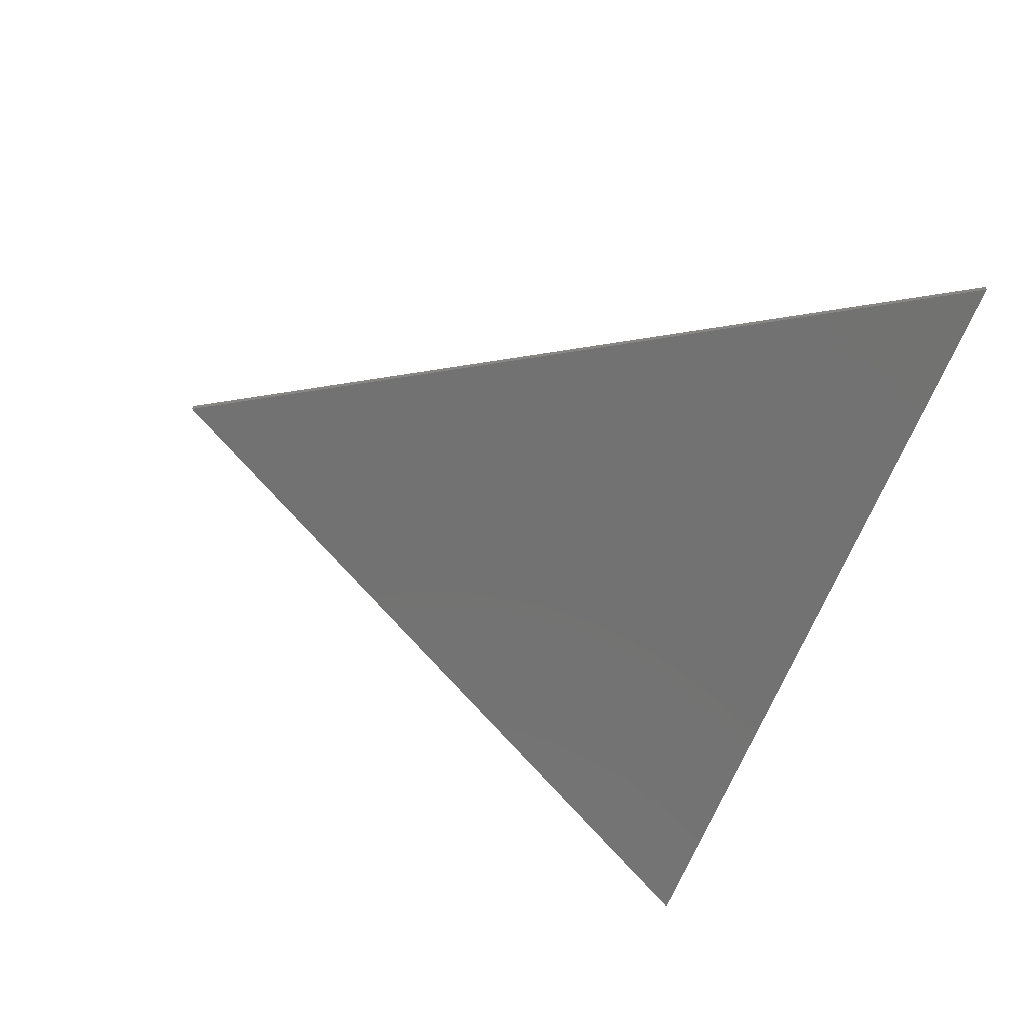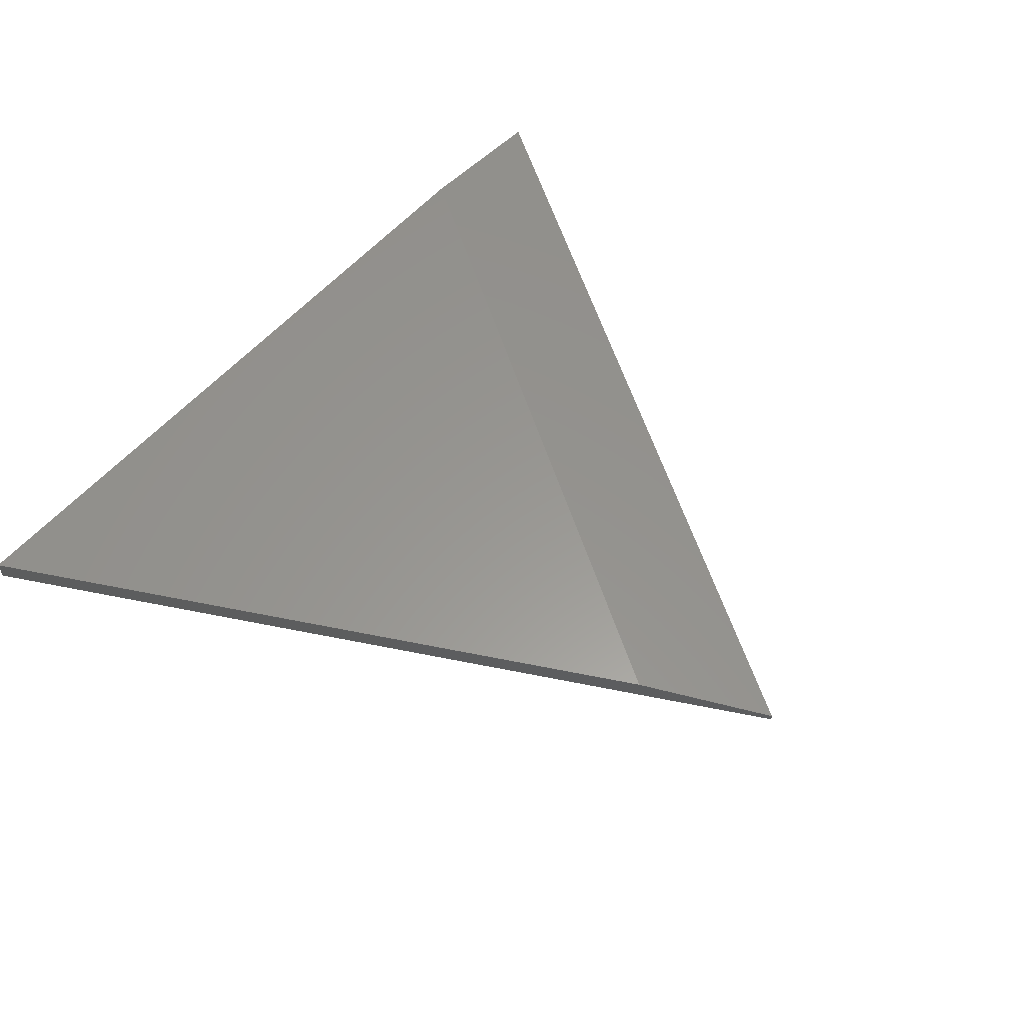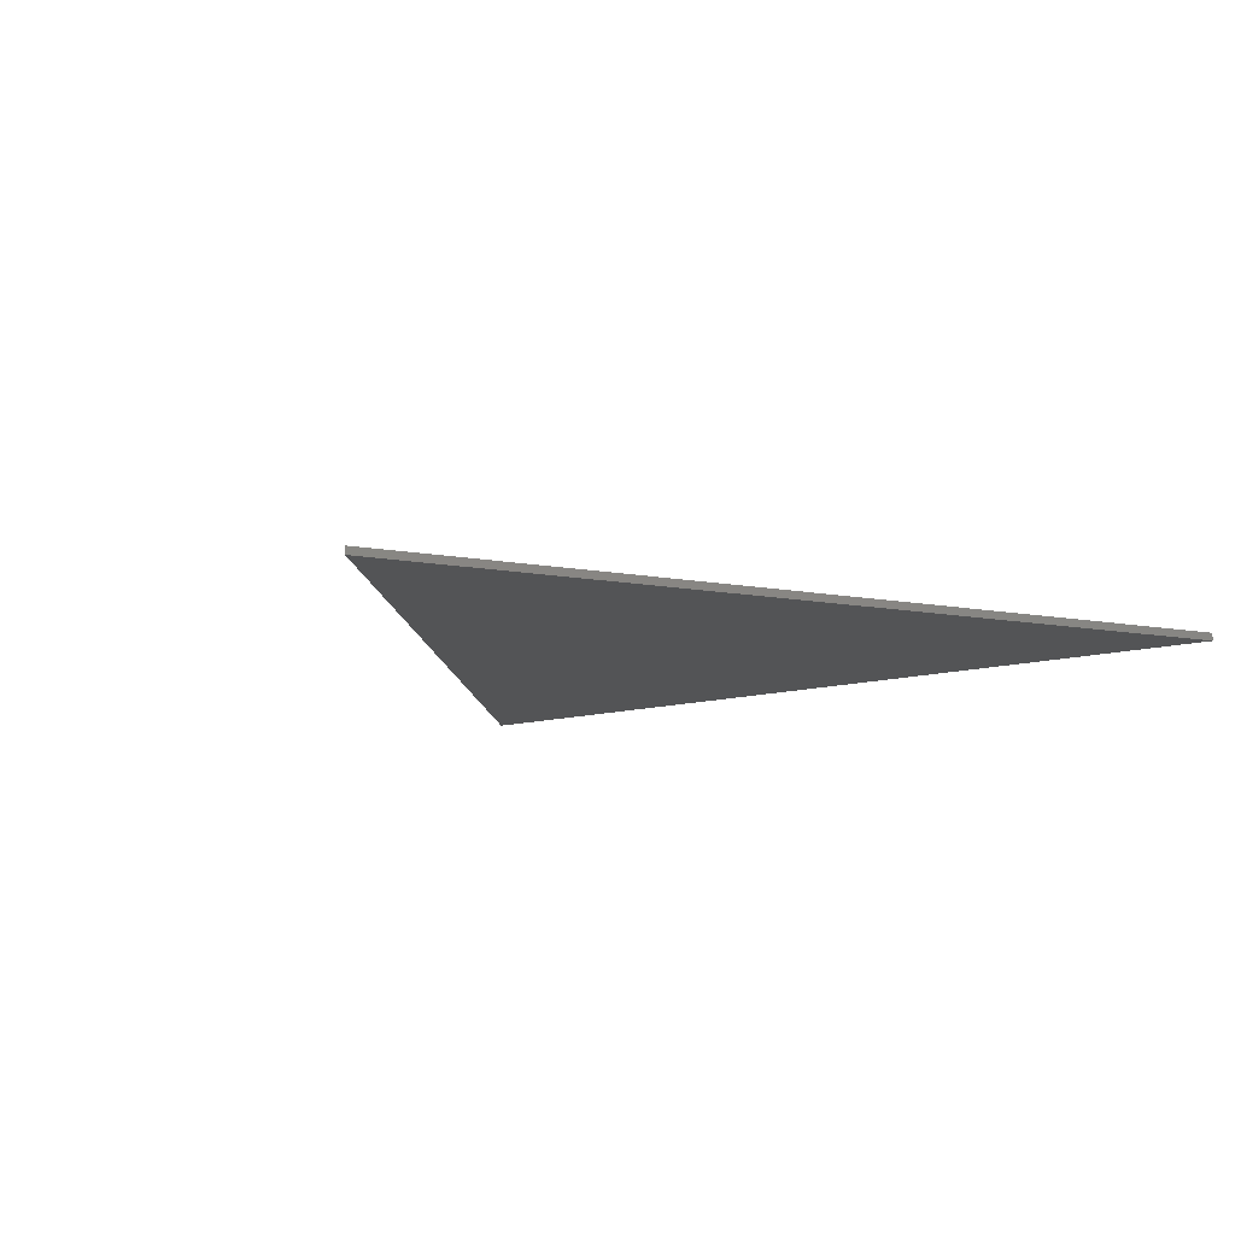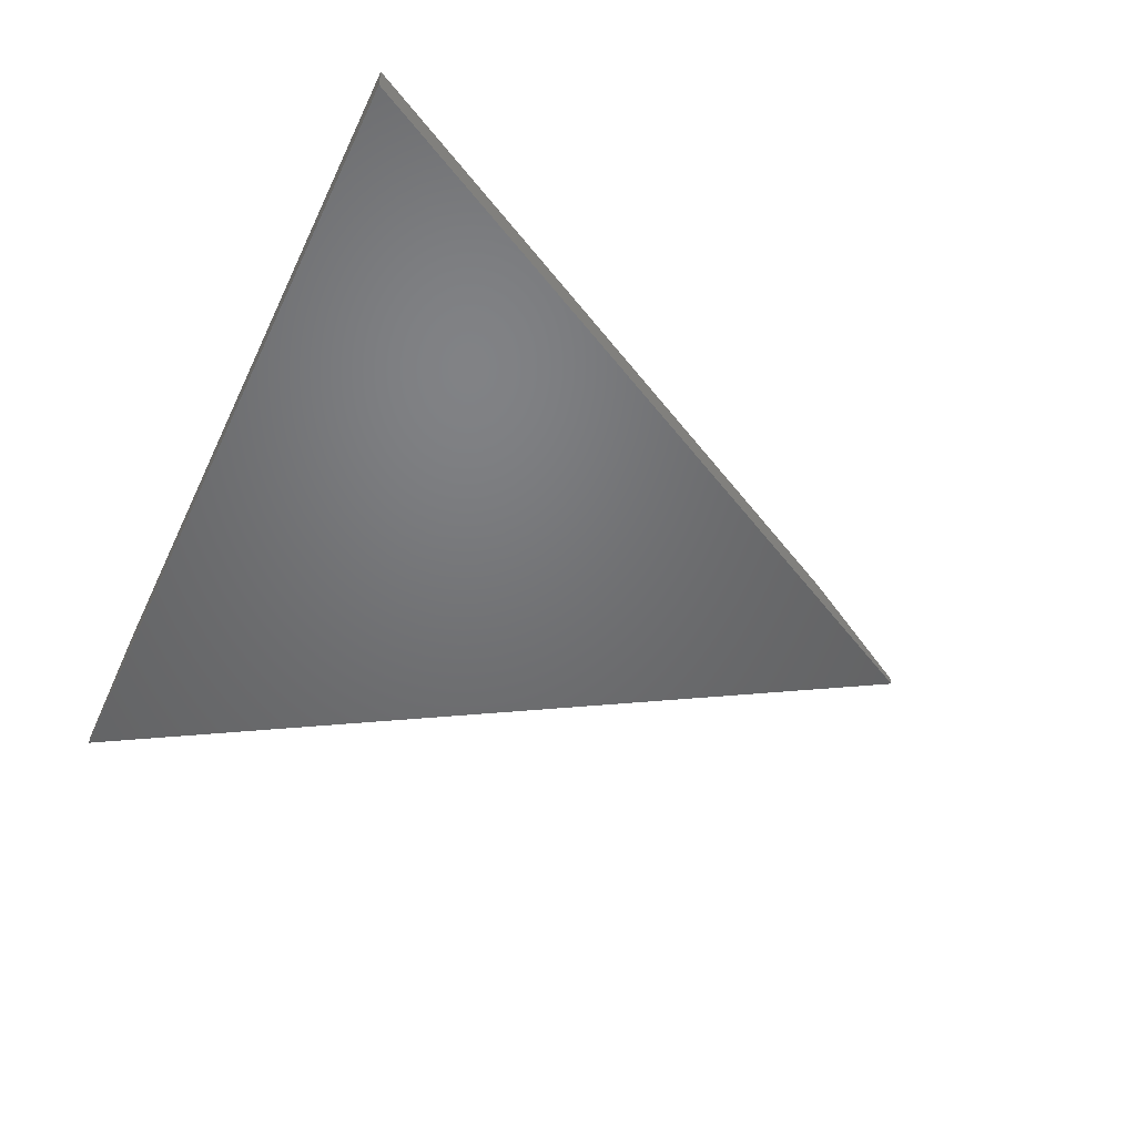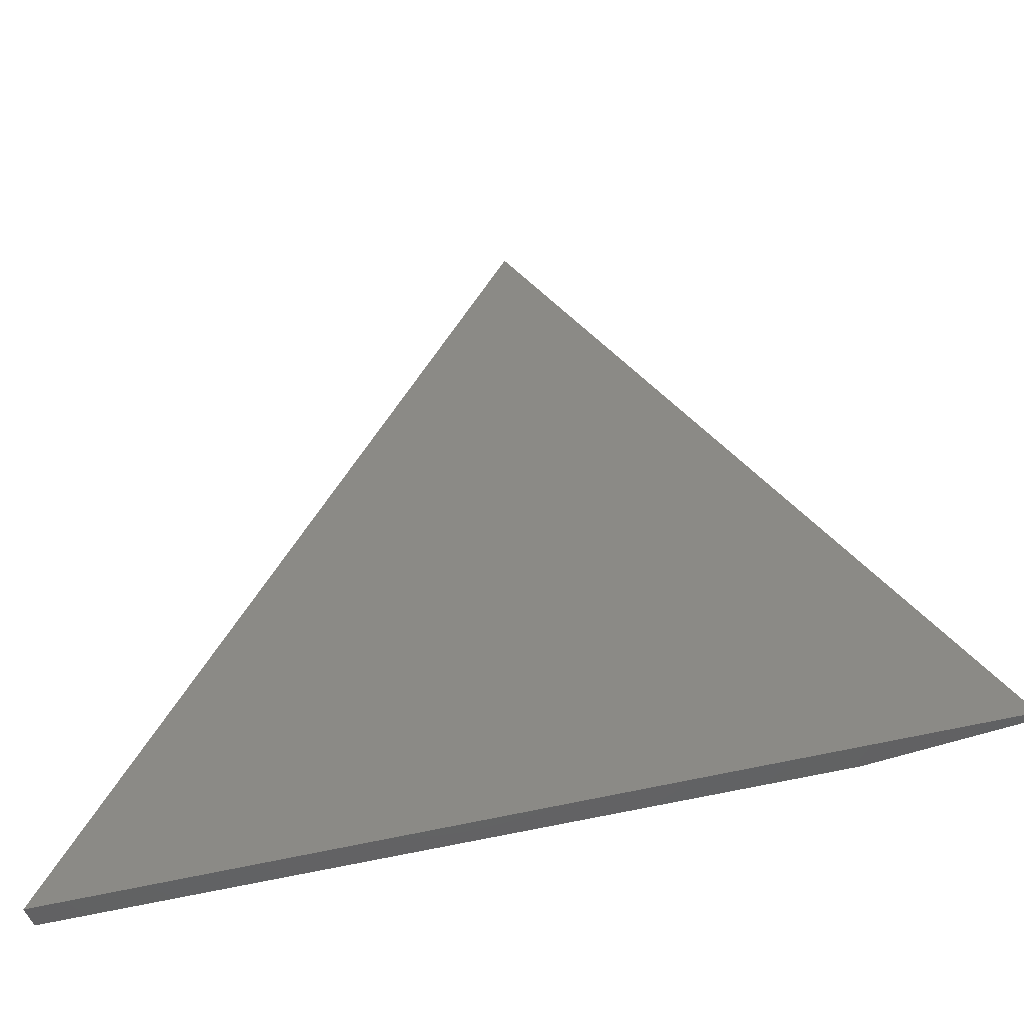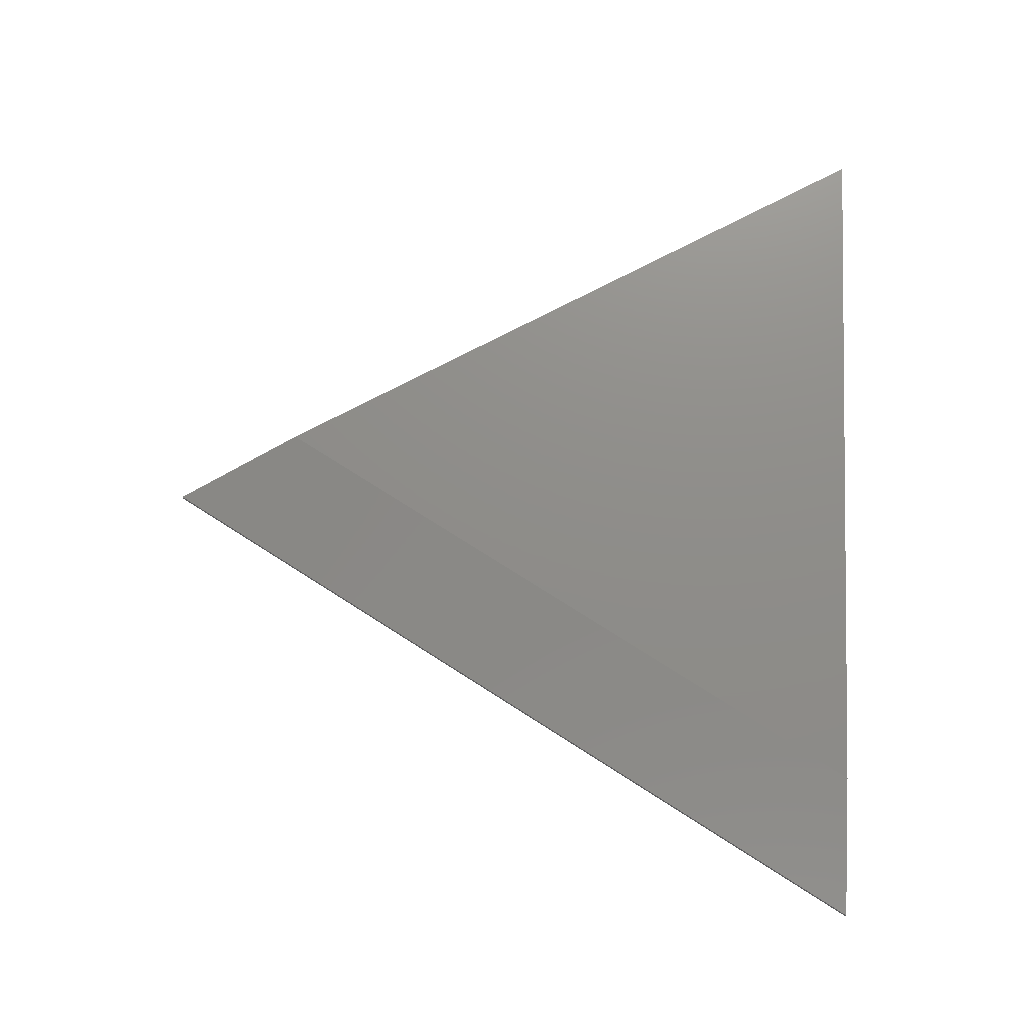
<metadata>
{"format":"stl","ext":"stl","renderer":"f3d","projection":"perspective","resolution":1024,"background":"white","views":[{"elev":-64.2,"azim":68.8,"up":"+Y"},{"elev":58.8,"azim":-48.4,"up":"+Y"},{"elev":-11.9,"azim":35.5,"up":"+Y"},{"elev":-49.6,"azim":-114.5,"up":"+Y"},{"elev":-46.7,"azim":16.9,"up":"+Z"},{"elev":74.0,"azim":92.2,"up":"+Y"}]}
</metadata>
<code>
# stl→obj: 8 verts, 12 faces
v 0.2927 4.01e-17 -4.423e-17
v -0.4297 0 0
v -0.07232 1.984e-17 0.6235
v -0.4297 -0.02344 0
v -0.0006579 -0.02344 0.7485
v -0.0006579 -0.01562 0.7485
v 0.4375 -0.02344 -5.31e-17
v 0.4375 -0.01562 -5.31e-17
f 1 2 3
f 2 4 3
f 3 4 5
f 3 5 6
f 7 8 5
f 5 8 6
f 4 2 7
f 7 2 1
f 7 1 8
f 8 1 6
f 6 1 3
f 4 7 5

</code>
